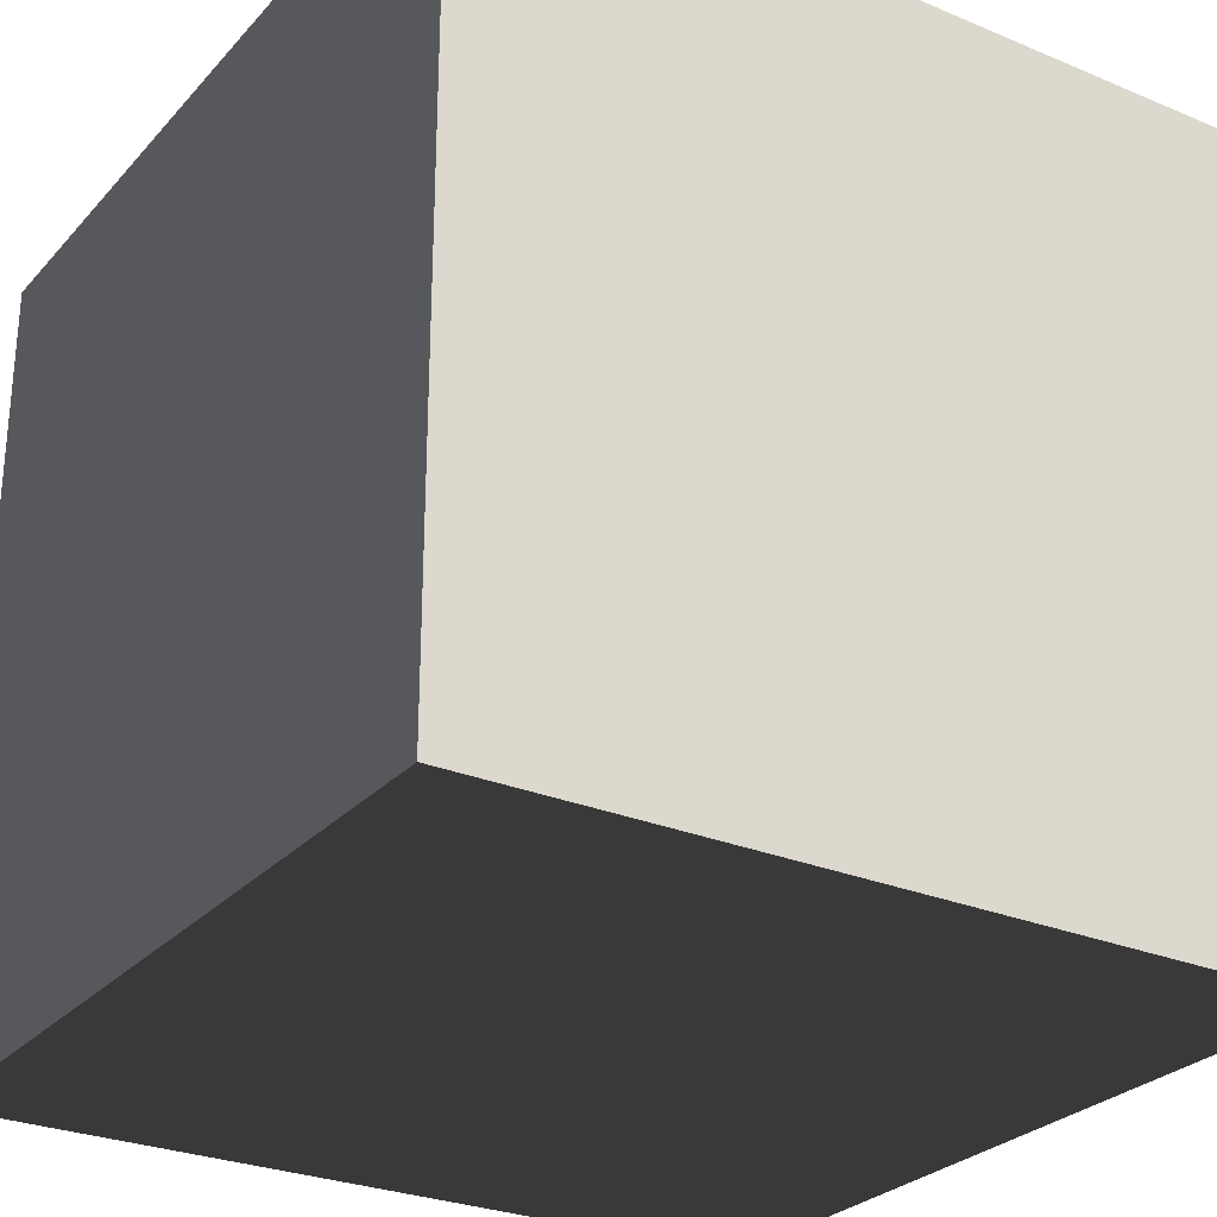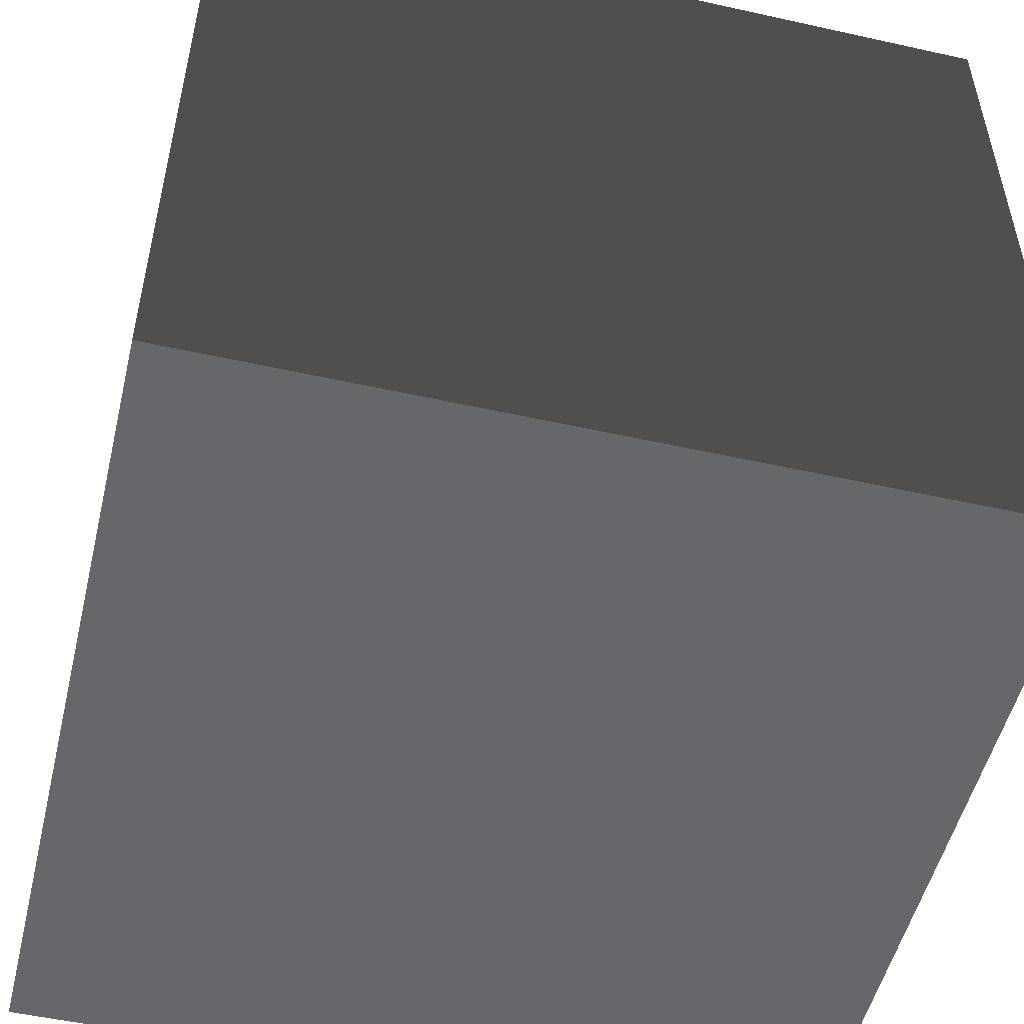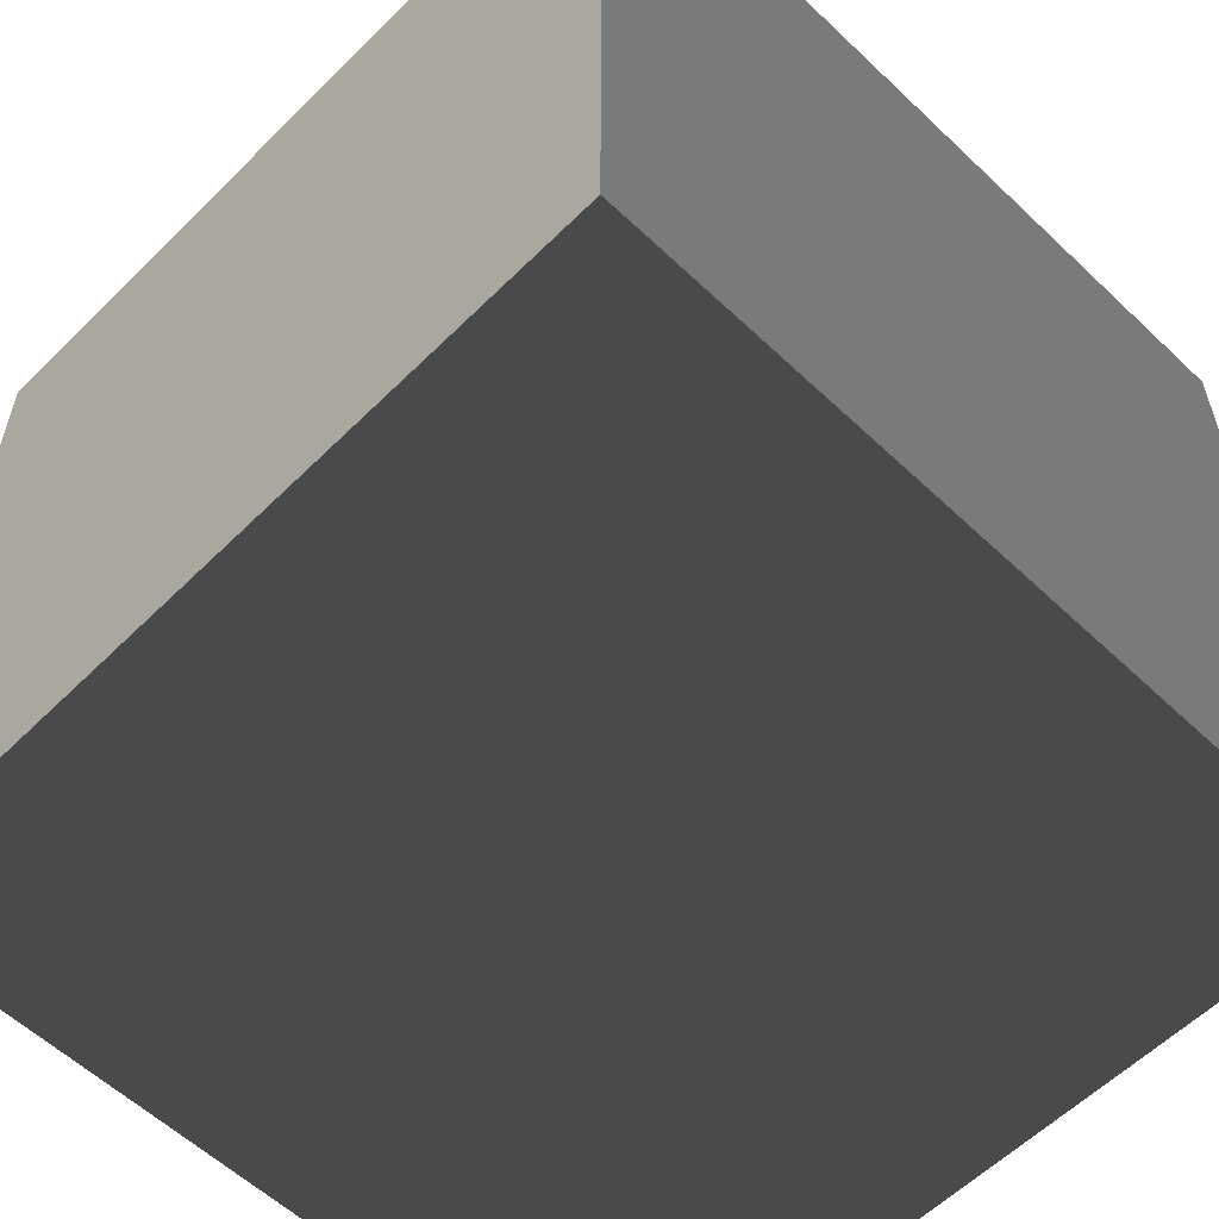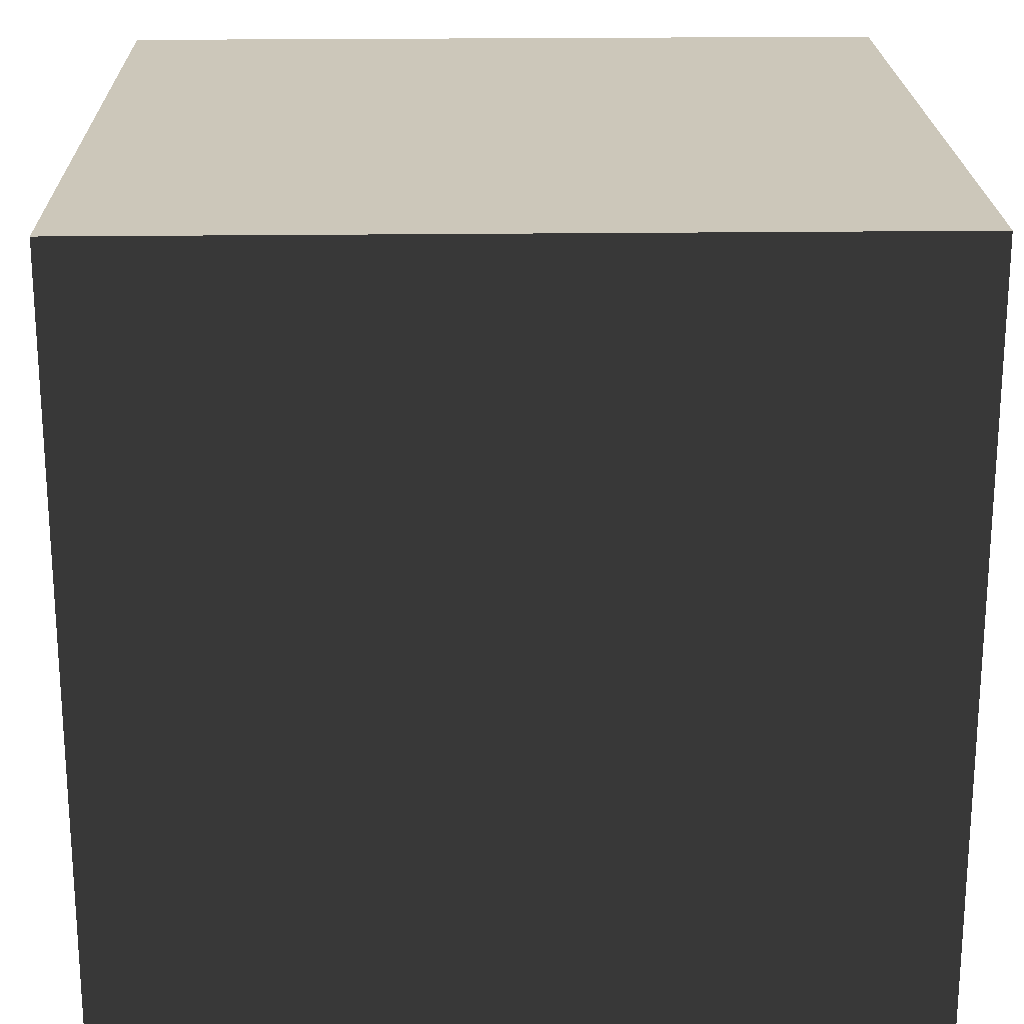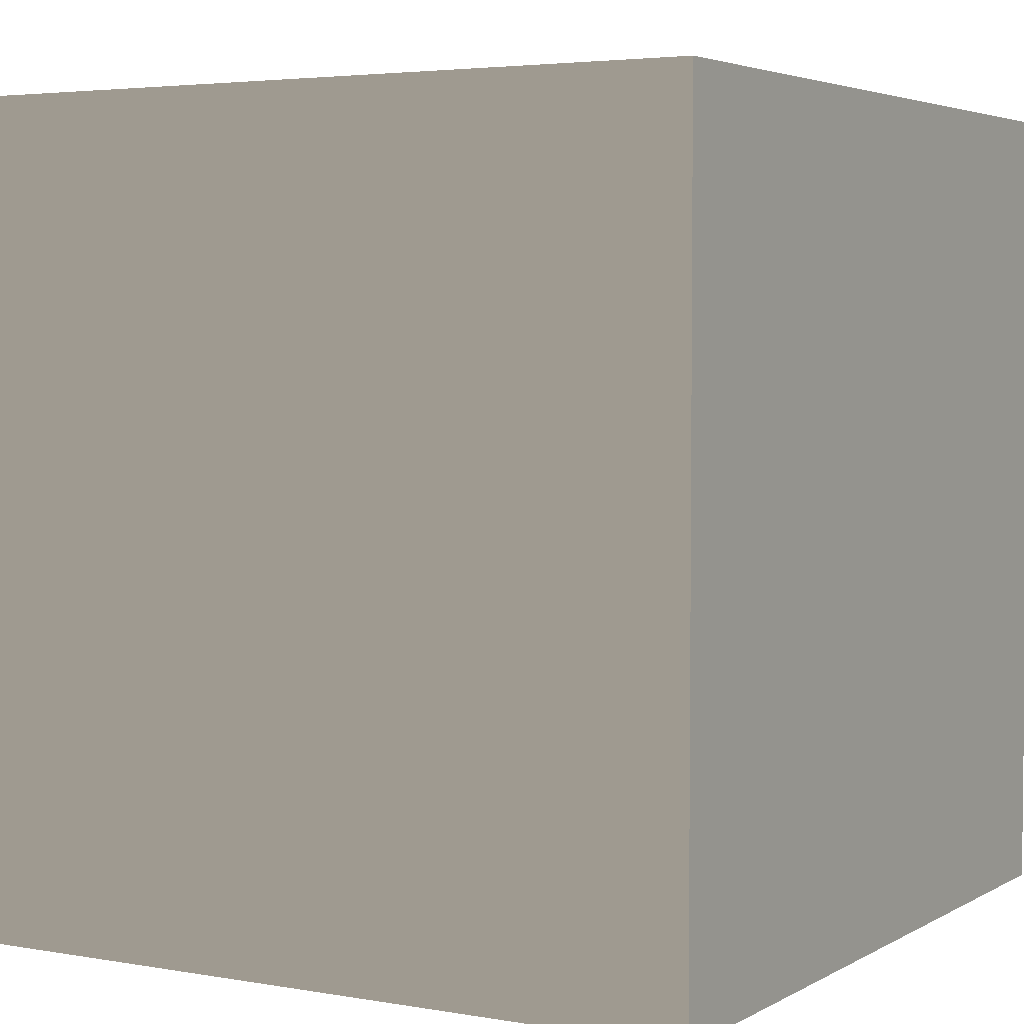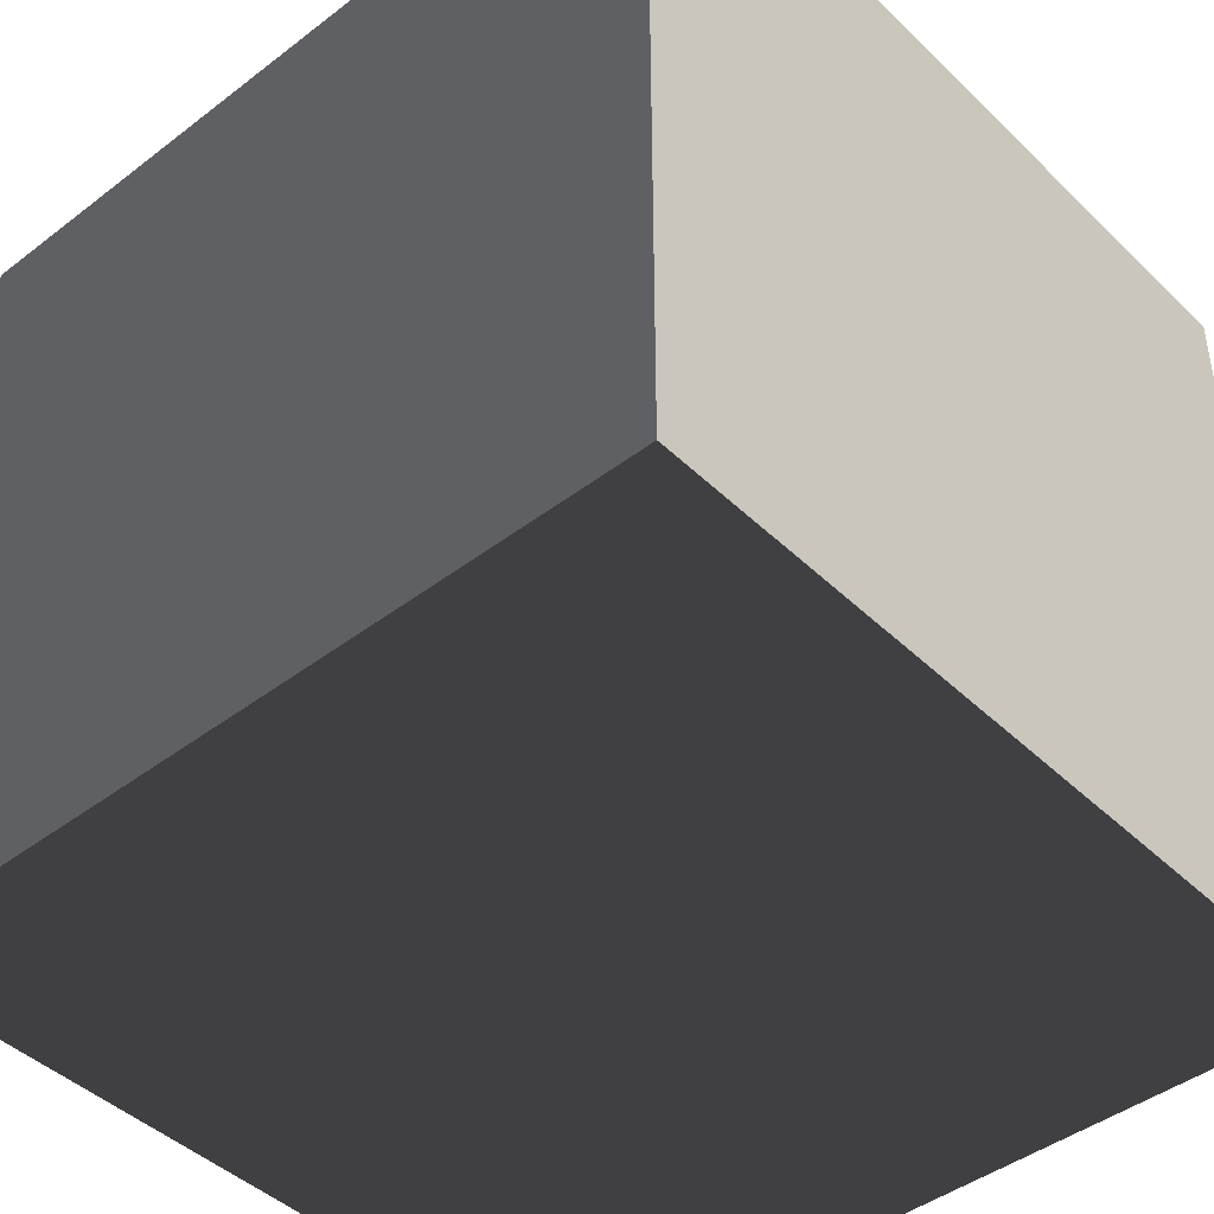
<metadata>
{"format":"obj","ext":"obj","renderer":"f3d","projection":"perspective","resolution":1024,"background":"white","views":[{"elev":-27.7,"azim":-32.6,"up":"+Z"},{"elev":-52.0,"azim":-13.5,"up":"+Y"},{"elev":-58.0,"azim":-134.4,"up":"+Z"},{"elev":21.4,"azim":178.7,"up":"+Y"},{"elev":3.9,"azim":120.3,"up":"+Z"},{"elev":-44.1,"azim":-48.2,"up":"+Z"}]}
</metadata>
<code>
v -0.5 0.5 -0.5
v -0.5 0.5 0.5
v 0.5 0.5 0.5
v 0.5 0.5 -0.5
v -0.5 -0.5 -0.5
v -0.5 -0.5 0.5
v 0.5 -0.5 0.5
v 0.5 -0.5 -0.5
g cube
f 8 7 6
f 8 6 5
f 8 4 3
f 8 3 7
f 6 2 1
f 6 1 5
f 5 1 4
f 5 4 8
f 7 3 2
f 7 2 6
f 3 4 1
f 3 1 2

</code>
